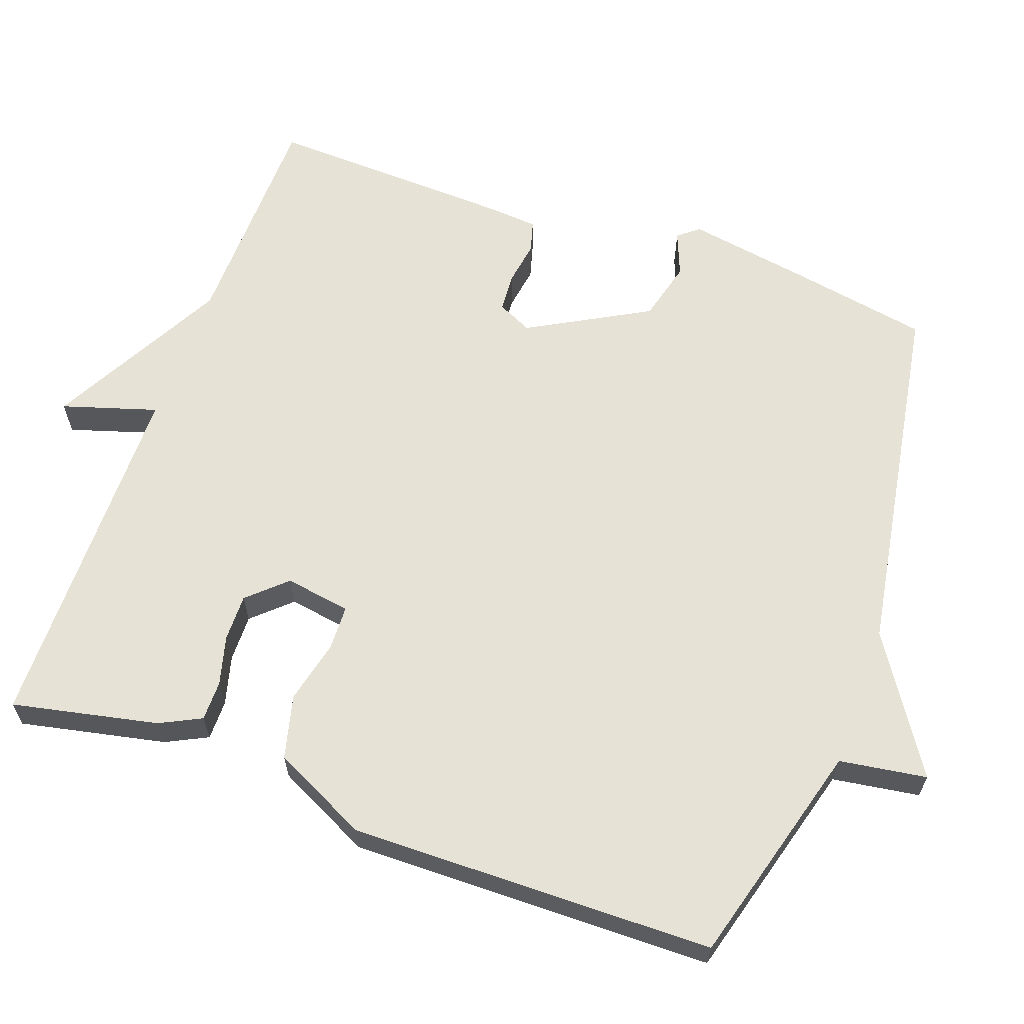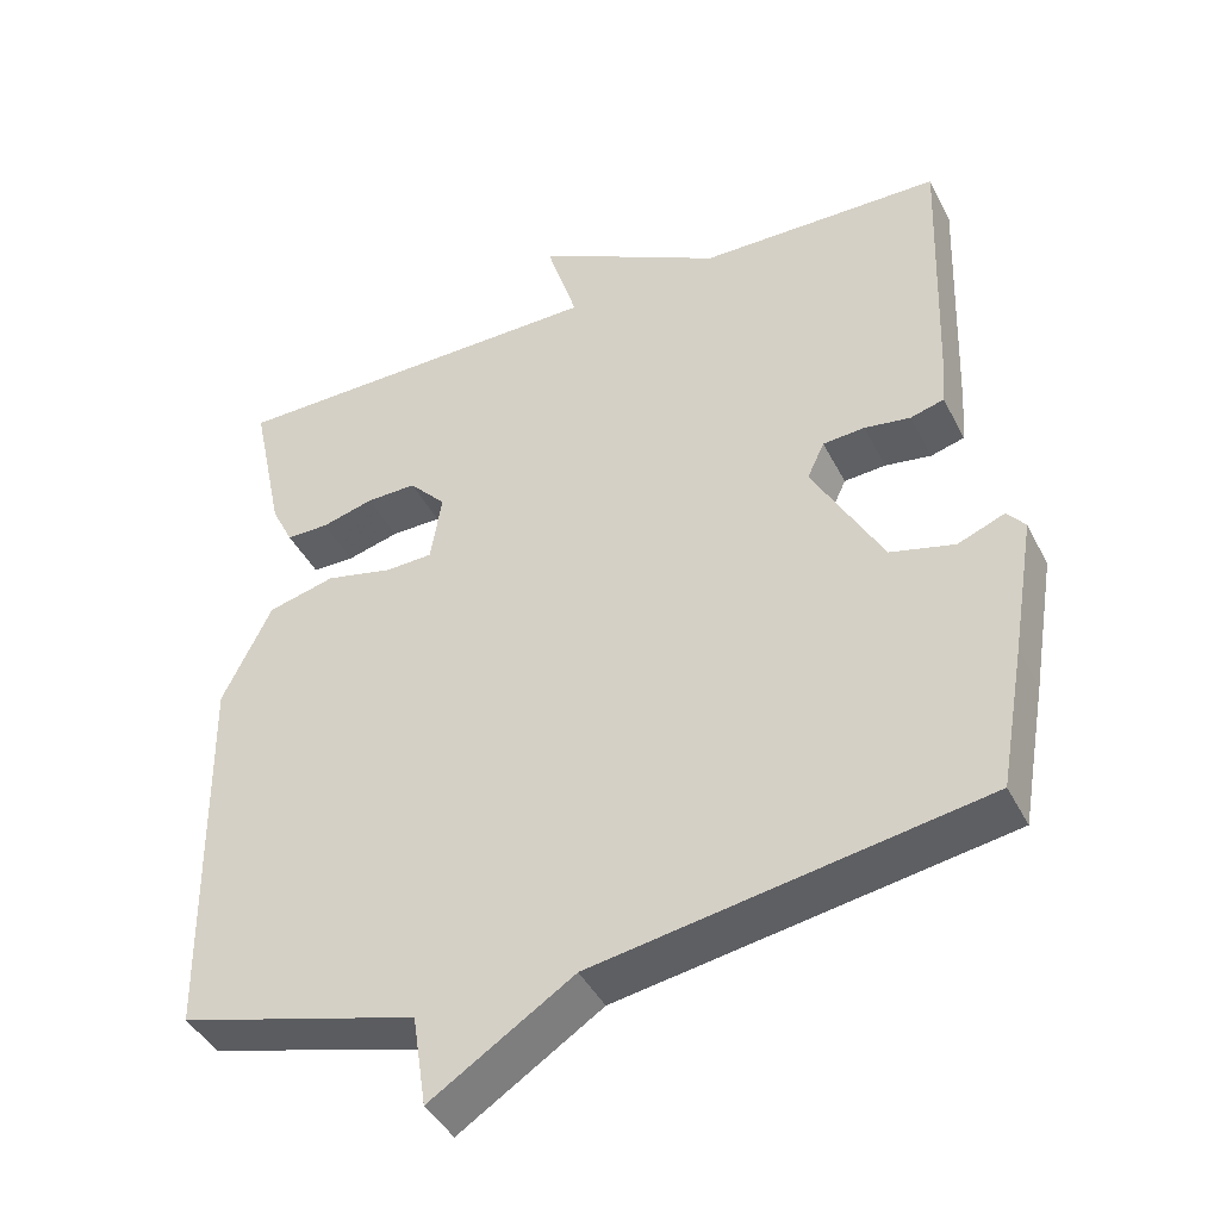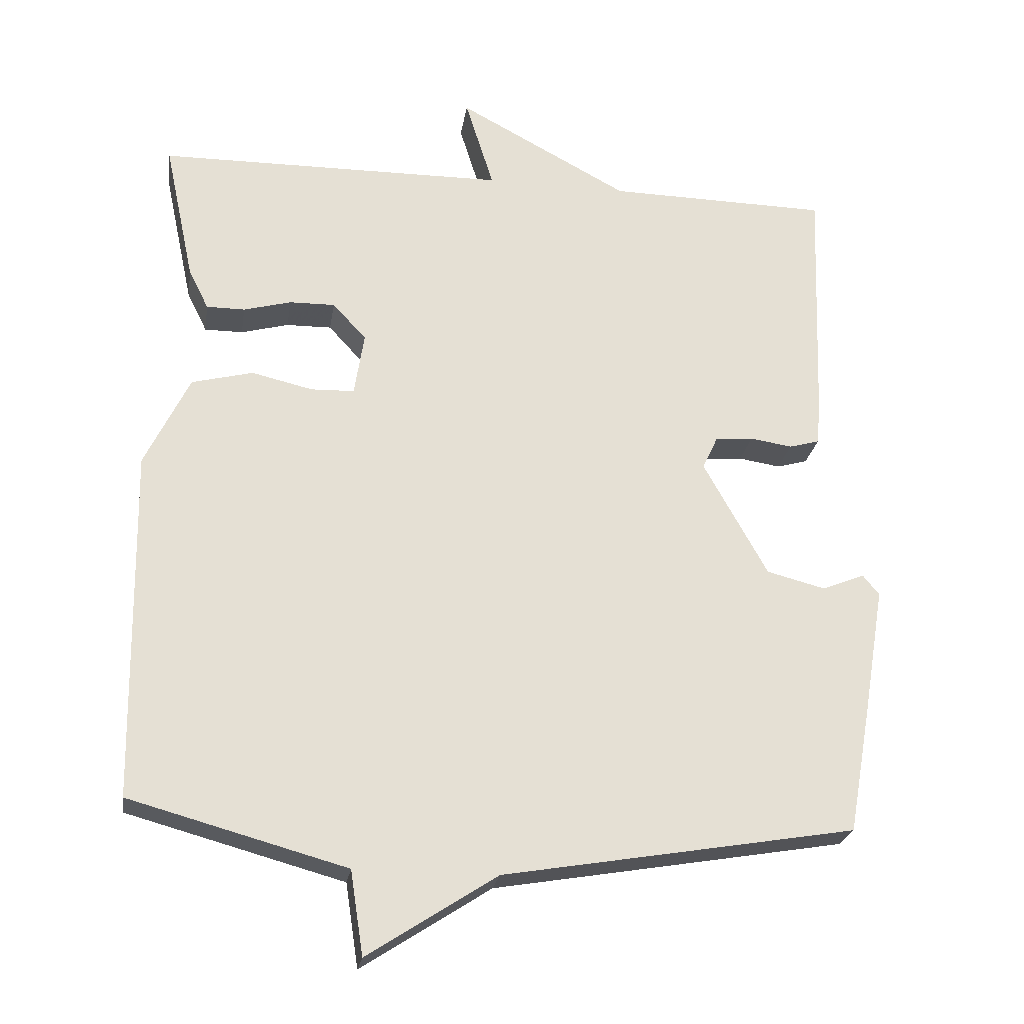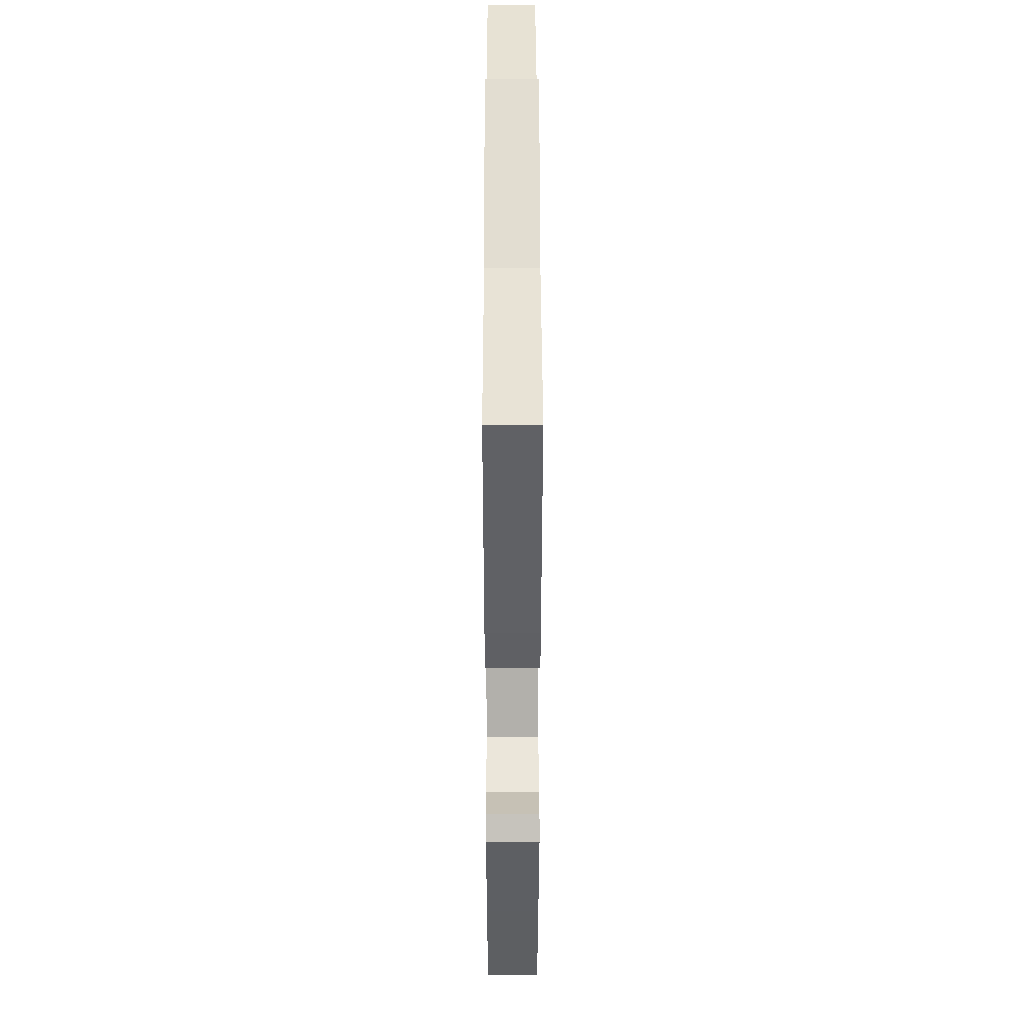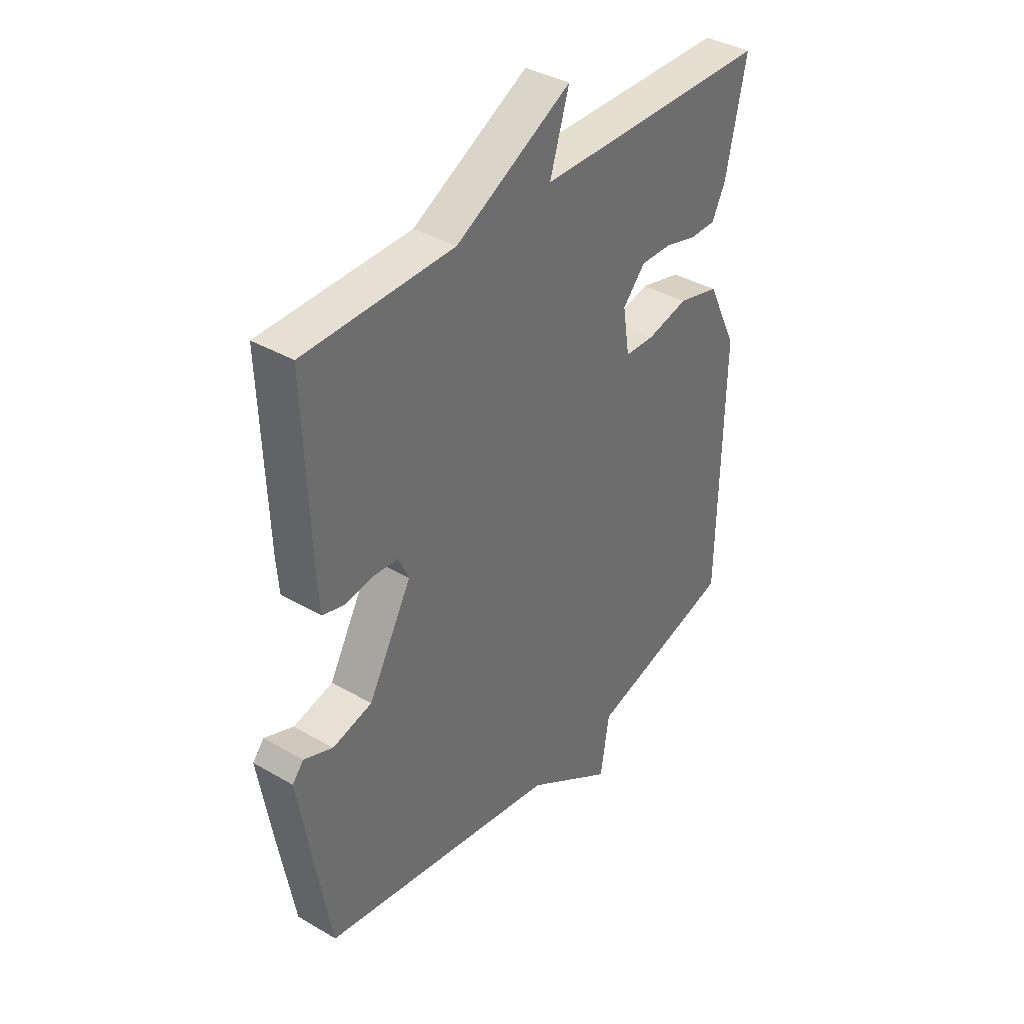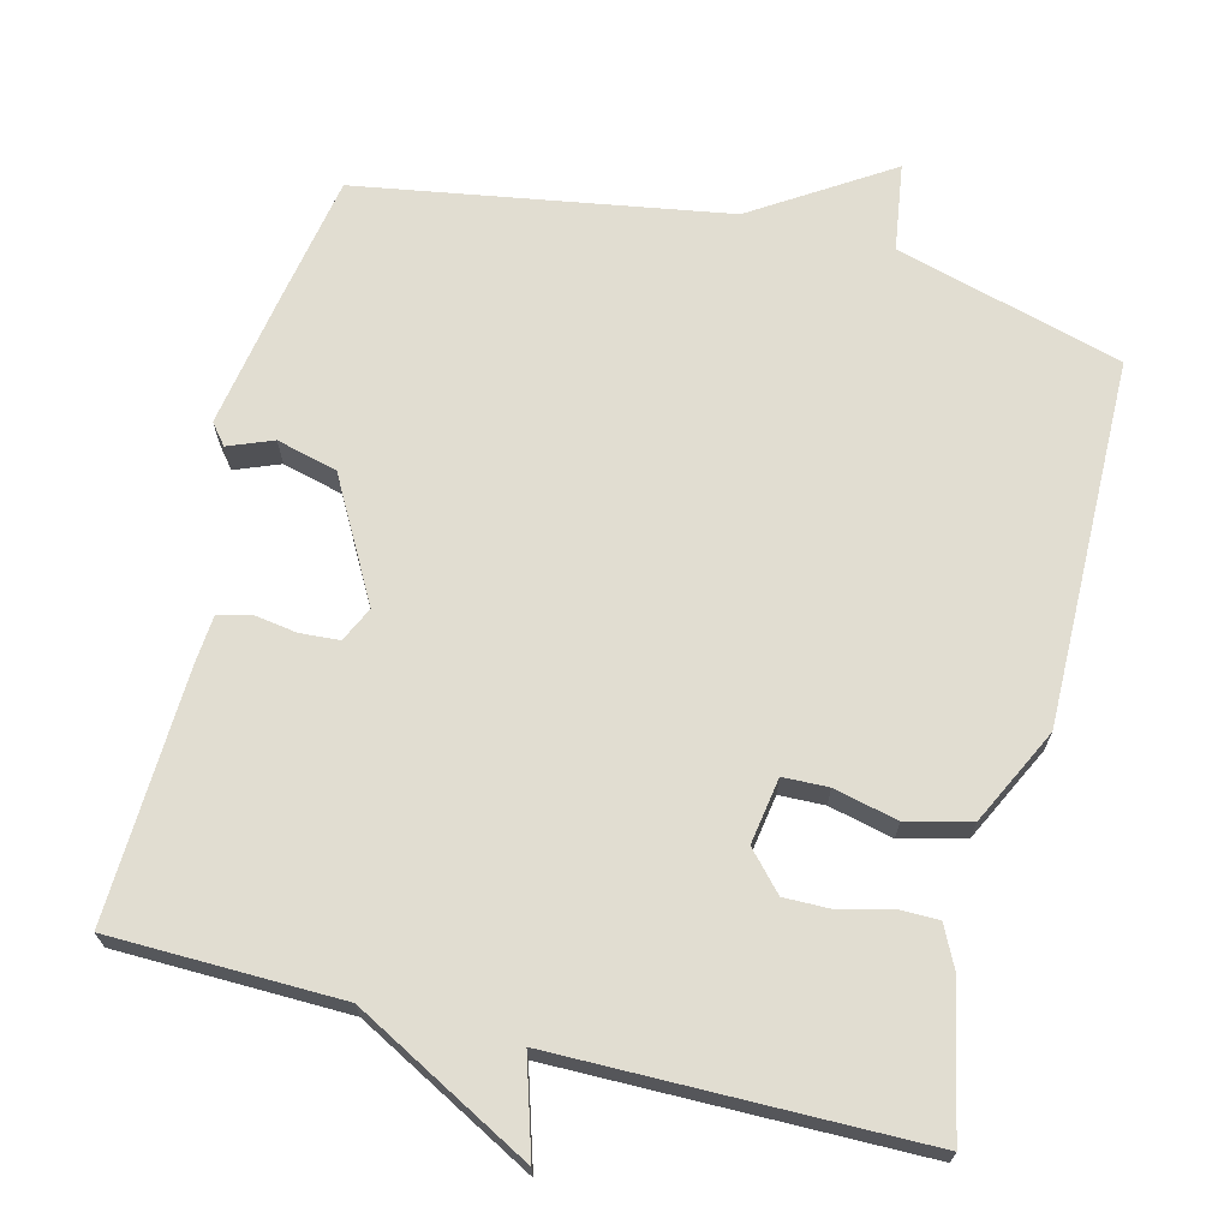
<metadata>
{"format":"obj","ext":"obj","renderer":"f3d","projection":"perspective","resolution":1024,"background":"white","views":[{"elev":62.9,"azim":109.9,"up":"+Y"},{"elev":-42.5,"azim":-154.6,"up":"+Z"},{"elev":-24.1,"azim":171.1,"up":"+Z"},{"elev":40.5,"azim":-90.1,"up":"+Z"},{"elev":37.7,"azim":-53.4,"up":"+Z"},{"elev":68.8,"azim":14.4,"up":"+Y"}]}
</metadata>
<code>
v 0.5 0.07 -0.5
v 0.195 0.07 -0.584
v 0.177 0.07 -0.702
v -0.005 0.07 -0.584
v -0.5 0.07 -0.5
v -0.532 0.07 -0.319
v -0.561 0.07 -0.144
v -0.538 0.07 -0.116
v -0.478 0.07 -0.14
v -0.396 0.07 -0.119
v -0.306 0.07 0.043
v -0.328 0.07 0.09
v -0.381 0.07 0.094
v -0.44 0.07 0.085
v -0.483 0.07 0.097
v -0.488 0.07 0.162
v -0.5 0.07 0.5
v -0.19 0.07 0.505
v 0.05 0.07 0.633
v 0.01 0.07 0.505
v 0.5 0.07 0.5
v 0.458 0.07 0.303
v 0.43 0.07 0.247
v 0.376 0.07 0.247
v 0.309 0.07 0.265
v 0.245 0.07 0.266
v 0.198 0.07 0.215
v 0.212 0.07 0.126
v 0.273 0.07 0.124
v 0.359 0.07 0.144
v 0.445 0.07 0.122
v 0.508 0.07 -0.007
v 0.5 0 -0.5
v 0.195 0 -0.584
v 0.177 0 -0.702
v -0.005 0 -0.584
v -0.5 0 -0.5
v -0.532 0 -0.319
v -0.561 0 -0.144
v -0.538 0 -0.116
v -0.478 0 -0.14
v -0.396 0 -0.119
v -0.306 0 0.043
v -0.328 0 0.09
v -0.381 0 0.094
v -0.44 0 0.085
v -0.483 0 0.097
v -0.488 0 0.162
v -0.5 0 0.5
v -0.19 0 0.505
v 0.05 0 0.633
v 0.01 0 0.505
v 0.5 0 0.5
v 0.458 0 0.303
v 0.43 0 0.247
v 0.376 0 0.247
v 0.309 0 0.265
v 0.245 0 0.266
v 0.198 0 0.215
v 0.212 0 0.126
v 0.273 0 0.124
v 0.359 0 0.144
v 0.445 0 0.122
v 0.508 0 -0.007
f 32 1 2
f 31 32 2
f 30 31 2
f 29 30 2
f 2 3 4
f 29 2 4
f 28 29 4
f 4 5 6
f 28 4 6
f 27 28 6
f 26 27 6
f 23 24 25
f 22 23 25
f 21 22 25
f 20 21 25
f 20 25 26
f 18 19 20
f 18 20 26
f 17 18 26
f 16 17 26
f 15 16 26
f 14 15 26
f 13 14 26
f 12 13 26
f 11 12 26
f 10 11 26
f 6 7 8 9
f 6 9 10
f 6 10 26
f 34 33 64
f 34 64 63
f 34 63 62
f 34 62 61
f 36 35 34
f 36 34 61
f 36 61 60
f 38 37 36
f 38 36 60
f 38 60 59
f 38 59 58
f 57 56 55
f 57 55 54
f 57 54 53
f 57 53 52
f 58 57 52
f 52 51 50
f 58 52 50
f 58 50 49
f 58 49 48
f 58 48 47
f 58 47 46
f 58 46 45
f 58 45 44
f 58 44 43
f 58 43 42
f 41 40 39 38
f 42 41 38
f 58 42 38
f 1 33 34 2
f 2 34 35 3
f 3 35 36 4
f 4 36 37 5
f 5 37 38 6
f 6 38 39 7
f 7 39 40 8
f 8 40 41 9
f 9 41 42 10
f 10 42 43 11
f 11 43 44 12
f 12 44 45 13
f 13 45 46 14
f 14 46 47 15
f 15 47 48 16
f 16 48 49 17
f 17 49 50 18
f 18 50 51 19
f 19 51 52 20
f 20 52 53 21
f 21 53 54 22
f 22 54 55 23
f 23 55 56 24
f 24 56 57 25
f 25 57 58 26
f 26 58 59 27
f 27 59 60 28
f 28 60 61 29
f 29 61 62 30
f 30 62 63 31
f 31 63 64 32
f 32 64 33 1

</code>
